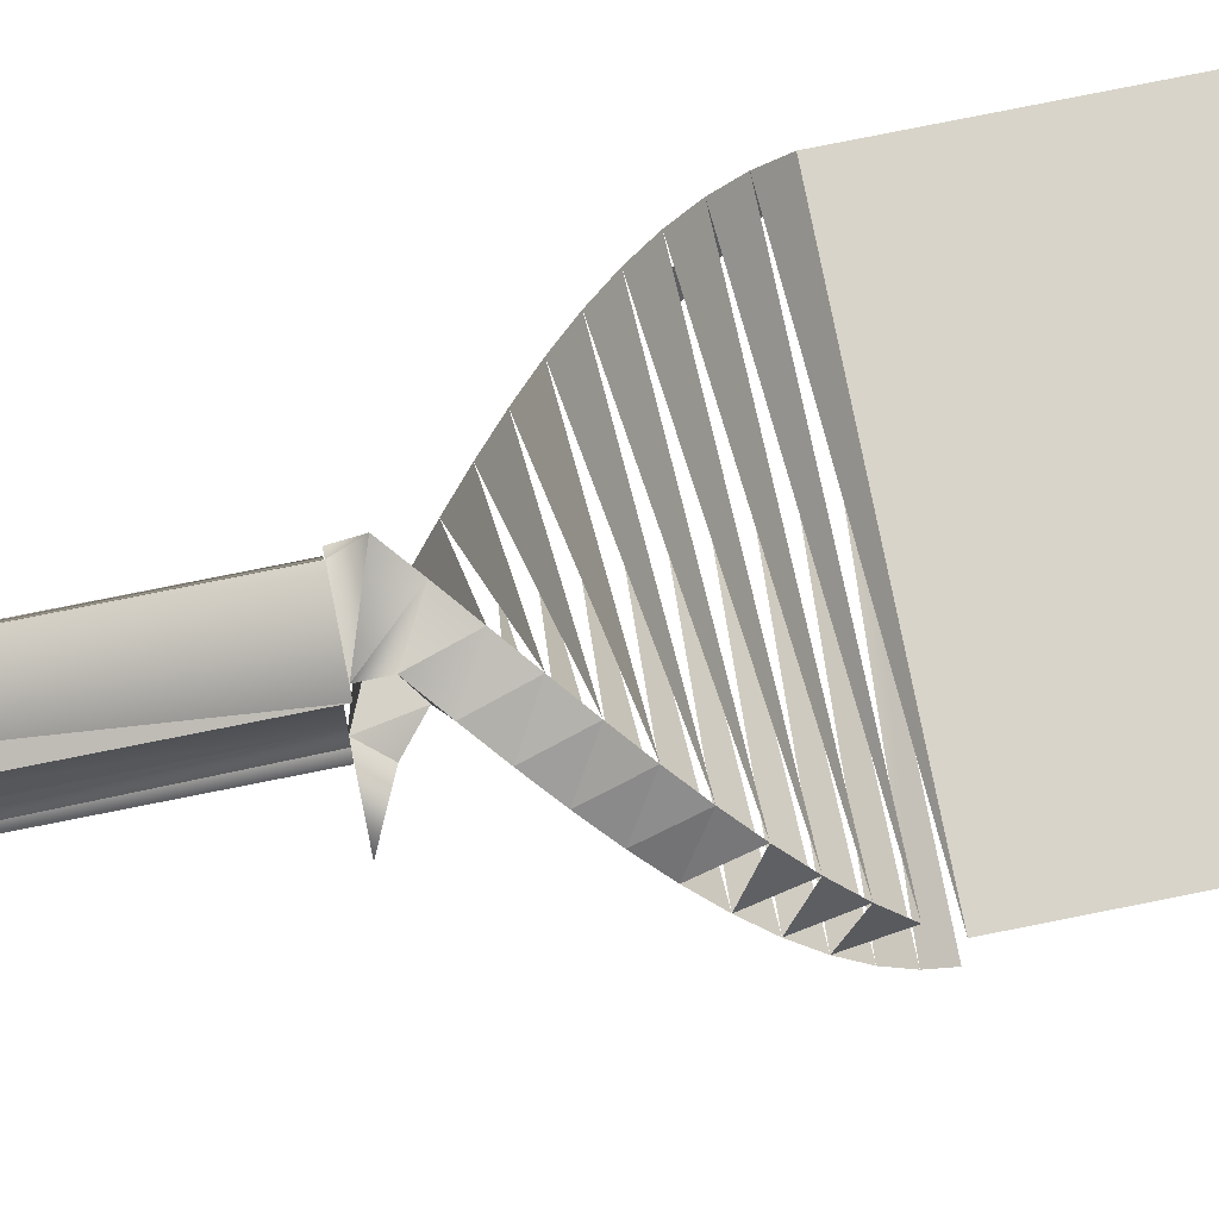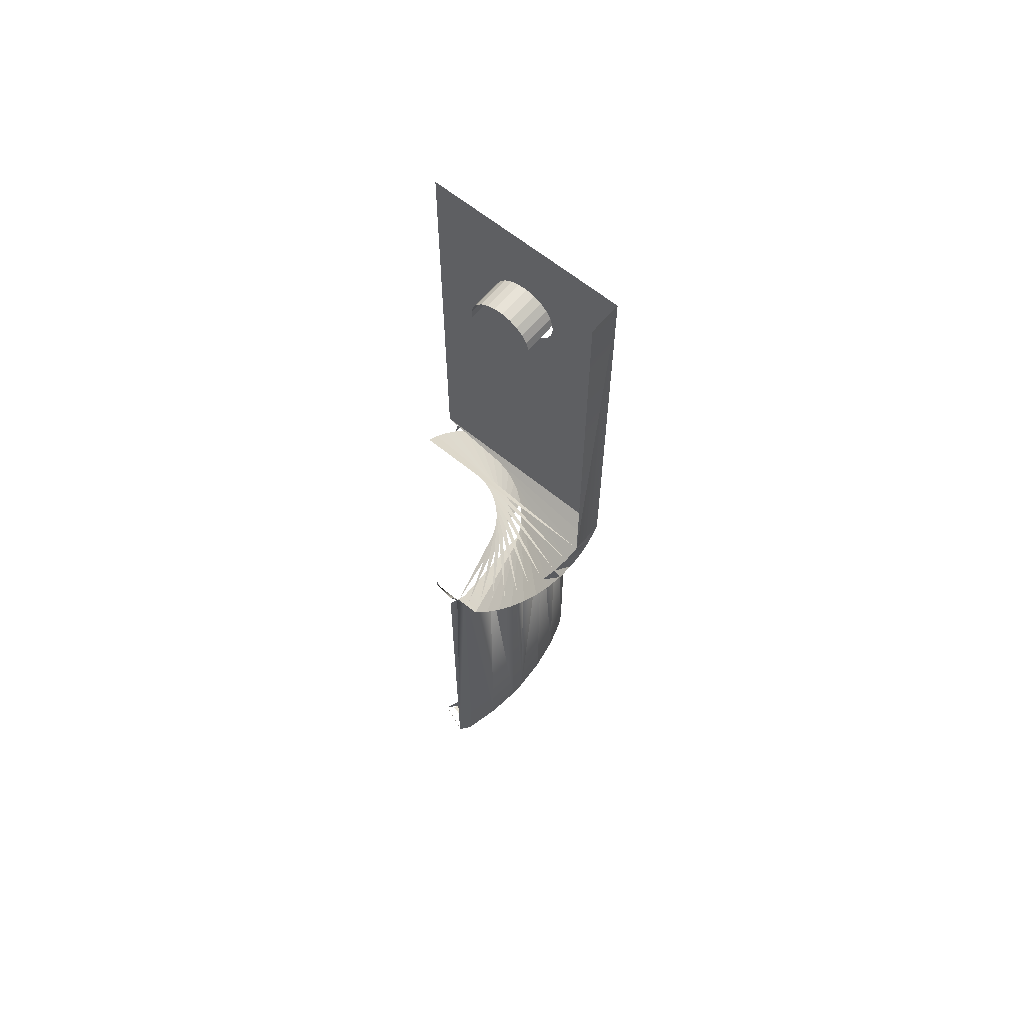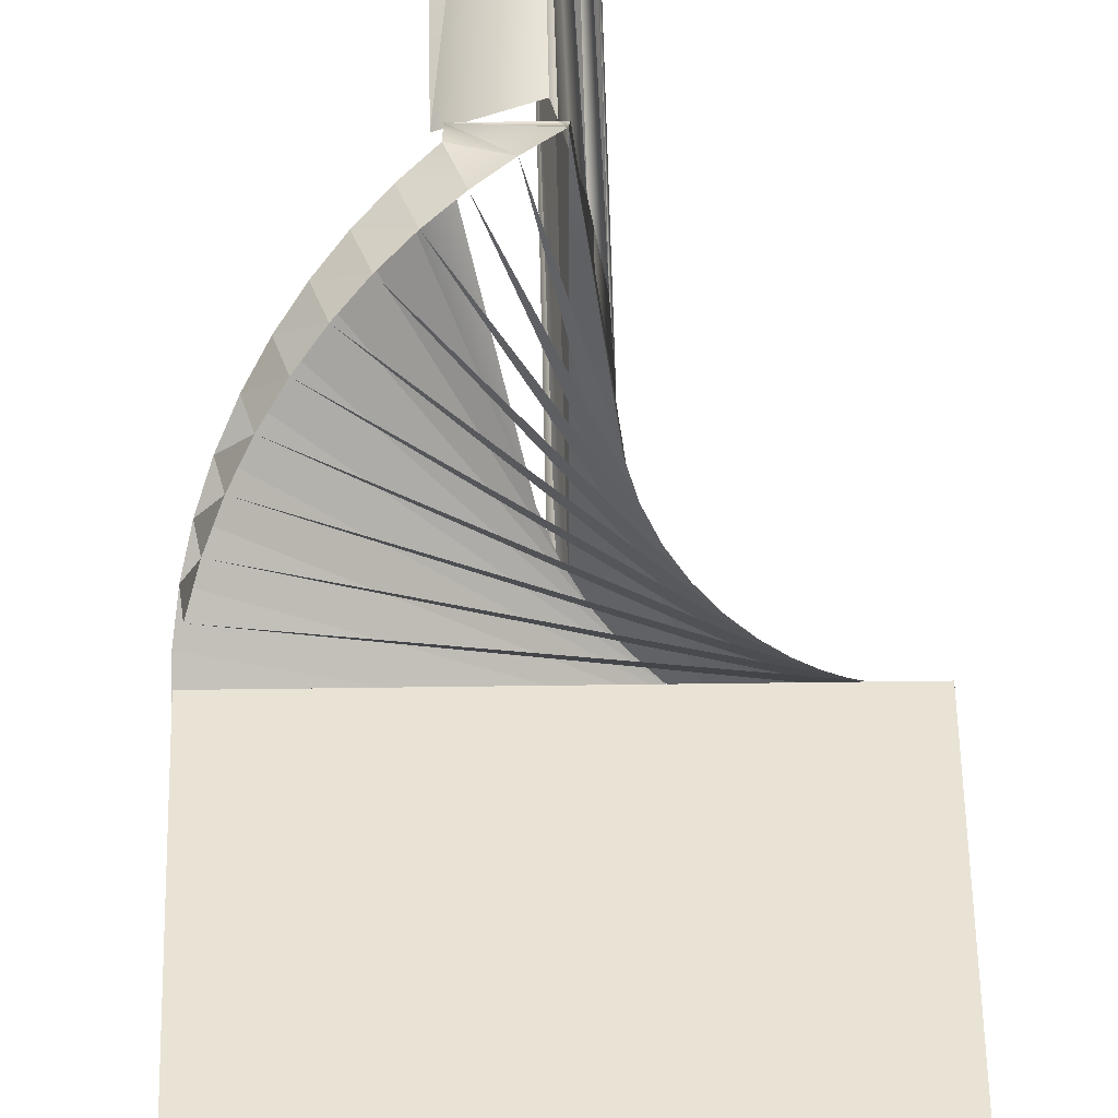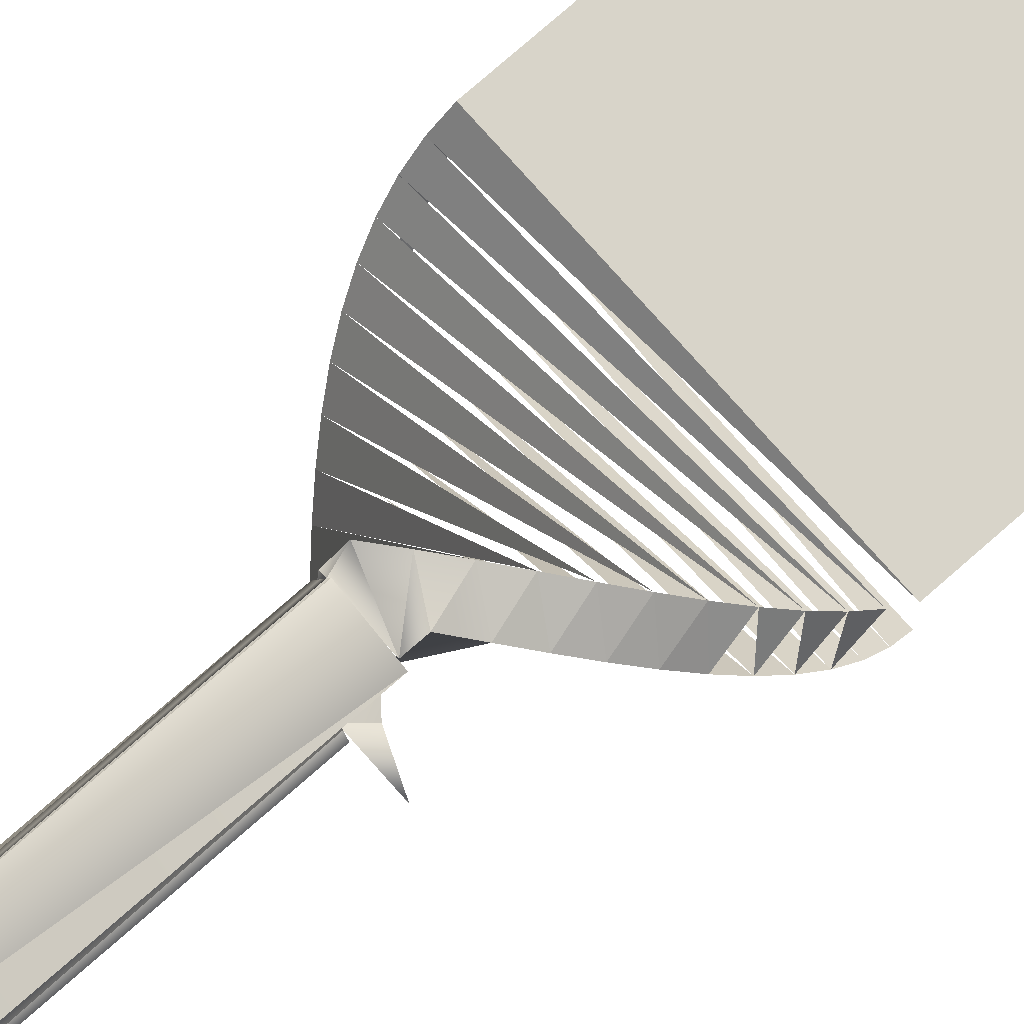
<metadata>
{"format":"obj","ext":"obj","renderer":"f3d","projection":"perspective","resolution":1024,"background":"white","views":[{"elev":75.7,"azim":-101.4,"up":"+Y"},{"elev":62.4,"azim":39.9,"up":"+Z"},{"elev":42.1,"azim":-1.0,"up":"+Y"},{"elev":75.4,"azim":-131.4,"up":"+Y"}]}
</metadata>
<code>
o LM_GI_ls4_SlingArmL
v -0.6047 9.295 -78.76
v -0.5579 9.139 -78.91
v -0.5062 8.966 -79.03
v -0.5062 8.966 -79.03
v -0.4505 8.779 -79.12
v -0.3915 8.583 -79.19
v -0.5062 8.966 -79.03
v -0.6457 9.432 -78.6
v -0.6047 9.295 -78.76
v -0.6802 9.547 -78.42
v -0.5062 8.966 -79.03
v -0.3915 8.583 -79.19
v -0.5062 8.966 -79.03
v -0.6802 9.547 -78.42
v -0.6457 9.432 -78.6
v -0.6802 9.547 -78.42
v -0.3915 8.583 -79.19
v -0.3305 8.379 -79.24
v -0.5579 9.139 -78.91
v -3.572 8.156 -78.96
v -0.5062 8.966 -79.03
v -0.4505 8.779 -79.12
v -0.5062 8.966 -79.03
v -3.48 7.85 -79.14
v -0.6047 9.295 -78.76
v -3.572 8.156 -78.96
v -0.5579 9.139 -78.91
v -0.4505 8.779 -79.12
v -3.48 7.85 -79.14
v -0.3915 8.583 -79.19
v -0.3305 8.379 -79.24
v -0.7439 9.76 -77.59
v -0.6802 9.547 -78.42
v -3.676 8.504 -78.54
v -0.6047 9.295 -78.76
v -0.6457 9.432 -78.6
v -0.3305 8.379 -79.24
v -0.3915 8.583 -79.19
v -3.325 7.333 -79.25
v -3.676 8.504 -78.54
v -0.6457 9.432 -78.6
v -0.6802 9.547 -78.42
v -0.7439 9.76 -77.59
v -0.3305 8.379 -79.24
v 0.207 6.583 -79.25
v -3.572 8.156 -78.96
v -3.48 7.85 -79.14
v -0.5062 8.966 -79.03
v -3.676 8.504 -78.54
v -3.572 8.156 -78.96
v -0.6047 9.295 -78.76
v -0.3915 8.583 -79.19
v -3.48 7.85 -79.14
v -3.325 7.333 -79.25
v -0.6802 9.547 -78.42
v -0.7439 9.76 -77.59
v -3.731 8.685 -77.84
v -3.676 8.504 -78.54
v -0.6802 9.547 -78.42
v -3.731 8.685 -77.84
v -2.883 5.854 -79.25
v 0.207 6.583 -79.25
v -0.3305 8.379 -79.24
v -2.883 5.854 -79.25
v -0.3305 8.379 -79.24
v -3.325 7.333 -79.25
v 0.207 6.583 -79.25
v -2.883 5.854 -79.25
v -2.369 2.941 -79.25
v -2.369 2.941 -79.25
v 0.7836 3.313 -79.25
v 0.207 6.583 -79.25
v -2.369 2.941 -79.25
v -2.197 0.001325 -79.25
v 0.7836 3.313 -79.25
v -2.197 0.001325 -79.25
v 0.9768 0.001656 -79.25
v 0.7836 3.313 -79.25
v -2.197 0.001325 -79.25
v 0.9285 -1.655 -79.25
v 0.9768 0.001656 -79.25
v -2.584 -4.401 -79.25
v -2.584 -4.401 -79.25
v 0.5428 -4.953 -79.25
v 0.9285 -1.655 -79.25
v -0.2225 -8.183 -79.25
v 0.5428 -4.953 -79.25
v -3.266 -7.279 -79.25
v -0.288 -8.381 -79.23
v -0.2225 -8.183 -79.25
v -3.266 -7.279 -79.25
v -3.723 -8.66 -77.83
v -3.266 -7.279 -79.25
v -2.584 -4.401 -79.25
v -0.288 -8.381 -79.23
v -3.266 -7.279 -79.25
v -3.438 -7.798 -79.08
v -0.2225 -8.183 -79.25
v -0.288 -8.381 -79.23
v -0.4144 -8.762 -79.12
v -0.7205 -9.686 -78.04
v -0.2225 -8.183 -79.25
v -0.4144 -8.762 -79.12
v -0.7439 -9.757 -77.62
v -0.2225 -8.183 -79.25
v -0.7205 -9.686 -78.04
v -0.7205 -9.686 -78.04
v -3.701 -8.594 -78.18
v -3.723 -8.66 -77.83
v -0.7365 -9.735 -77.83
v -0.7205 -9.686 -78.04
v -3.723 -8.66 -77.83
v -0.7205 -9.686 -78.04
v -0.7365 -9.735 -77.83
v -0.7439 -9.757 -77.62
v -0.7439 9.76 -77.59
v 0.207 6.583 -79.25
v 0.207 6.583 -41.15
v -3.731 8.685 -77.84
v -0.7439 9.76 -77.59
v -3.731 8.685 -41.15
v 0.7836 3.313 -79.25
v 0.7836 3.313 -41.15
v 0.207 6.583 -79.25
v 0.7836 3.313 -79.25
v 0.9768 0.001656 -79.25
v 0.7836 3.313 -41.15
v 0.9285 -1.655 -79.25
v 0.9285 -1.655 -41.15
v 0.9768 0.001656 -79.25
v 0.5428 -4.953 -79.25
v 0.5428 -4.953 -41.15
v 0.9285 -1.655 -79.25
v 0.5428 -4.953 -79.25
v -0.2225 -8.183 -79.25
v -0.2225 -8.183 -41.15
v -0.7439 -9.757 -77.62
v -0.2225 -8.183 -41.15
v -0.2225 -8.183 -79.25
v -0.5186 9.007 -41.15
v -0.7439 9.76 -41.15
v -0.7439 9.76 -77.59
v -0.7439 9.76 -77.59
v -0.7439 9.76 -41.15
v -3.731 8.685 -41.15
v -0.2088 7.972 -41.15
v -0.5186 9.007 -41.15
v -0.7439 9.76 -77.59
v -0.7439 9.76 -77.59
v 0.207 6.583 -41.15
v -0.2088 7.972 -41.15
v 0.7836 3.313 -41.15
v 0.207 6.583 -41.15
v 0.207 6.583 -79.25
v 0.9768 0.001656 -79.25
v 0.9768 0.001656 -41.15
v 0.7836 3.313 -41.15
v 0.9285 -1.655 -41.15
v 0.9768 0.001656 -41.15
v 0.9768 0.001656 -79.25
v 0.5428 -4.953 -41.15
v 0.9285 -1.655 -41.15
v 0.9285 -1.655 -79.25
v 0.5428 -4.953 -41.15
v 0.5428 -4.953 -79.25
v -0.2225 -8.183 -41.15
v -0.7439 -9.757 -77.62
v -0.4945 -9.004 -41.15
v -0.2225 -8.183 -41.15
v -0.7439 -9.757 -77.62
v -0.7439 -9.757 -41.15
v -0.4945 -9.004 -41.15
v -0.2088 9.007 -41.15
v -0.28 9.652 -40.09
v -0.5186 9.007 -41.15
v -0.28 9.652 -40.09
v -3.384 9.007 -41.15
v -0.5186 9.007 -41.15
v -3.384 9.007 -41.15
v -0.28 9.652 -40.09
v -1.543 9.613 -39.03
v -3.428 9.238 -40.09
v -3.384 9.007 -41.15
v -1.543 9.613 -39.03
v -0.2088 9.007 -41.15
v -0.2088 7.972 -41.15
v -0.2088 0.001546 -41.15
v -3.428 9.238 -40.09
v -1.543 9.613 -39.03
v -2.789 9.409 -37.98
v -4.609 8.791 -39.03
v -3.428 9.238 -40.09
v -2.789 9.409 -37.98
v -4.609 8.791 -39.03
v -2.789 9.409 -37.98
v -3.998 9.044 -36.92
v -5.722 8.194 -37.98
v -4.609 8.791 -39.03
v -3.998 9.044 -36.92
v -0.2088 9.007 -41.15
v 2.206 -9.235 -40.09
v -0.28 9.652 -40.09
v -5.722 8.194 -37.98
v -3.998 9.044 -36.92
v -5.15 8.525 -35.86
v -6.748 7.457 -36.92
v -5.722 8.194 -37.98
v -5.15 8.525 -35.86
v 0.3211 -9.61 -39.03
v -3.428 9.238 -40.09
v -4.609 8.791 -39.03
v -6.748 7.457 -36.92
v -5.15 8.525 -35.86
v -6.223 7.859 -34.8
v 1.568 -9.406 -37.98
v -4.609 8.791 -39.03
v -5.722 8.194 -37.98
v -7.669 6.592 -35.86
v -6.748 7.457 -36.92
v -6.223 7.859 -34.8
v 2.206 -9.235 -40.09
v -0.28 9.652 -40.09
v -0.2225 -8.183 -41.15
v -7.669 6.592 -35.86
v -6.223 7.859 -34.8
v -7.201 7.059 -33.74
v 2.777 -9.041 -36.92
v -5.722 8.194 -37.98
v -6.748 7.457 -36.92
v -1.543 9.613 -39.03
v 2.206 -9.235 -40.09
v 3.388 -8.788 -39.03
v -8.468 5.614 -34.8
v -7.669 6.592 -35.86
v -7.201 7.059 -33.74
v -2.789 9.409 -37.98
v 3.388 -8.788 -39.03
v 4.501 -8.191 -37.98
v 3.928 -8.521 -35.86
v -6.748 7.457 -36.92
v -7.669 6.592 -35.86
v -8.468 5.614 -34.8
v -7.201 7.059 -33.74
v -8.066 6.139 -32.68
v -3.998 9.044 -36.92
v 4.501 -8.191 -37.98
v 5.527 -7.454 -36.92
v -5.15 8.525 -35.86
v 5.527 -7.454 -36.92
v 6.447 -6.589 -35.86
v 5.002 -7.856 -34.8
v -7.669 6.592 -35.86
v -8.468 5.614 -34.8
v -0.2225 -8.183 -41.15
v -0.4945 -9.004 -41.15
v -0.2088 -9.004 -41.15
v -0.2088 -9.004 -41.15
v 2.206 -9.235 -40.09
v -0.2225 -8.183 -41.15
v -3.384 -9.004 -41.15
v -2.836 -9.004 -41.15
v -3.384 -8.807 -41.15
v -6.223 7.859 -34.8
v 6.447 -6.589 -35.86
v 7.247 -5.611 -34.8
v -0.2088 -9.004 -41.15
v -3.384 -9.004 -41.15
v -0.9414 -9.649 -40.09
v -9.134 4.541 -33.74
v -8.066 6.139 -32.68
v -8.803 5.113 -31.63
v 2.206 -9.235 -40.09
v -0.2088 -9.004 -41.15
v 0.3211 -9.61 -39.03
v 5.98 -7.056 -33.74
v -8.468 5.614 -34.8
v -9.134 4.541 -33.74
v -7.201 7.059 -33.74
v 7.247 -5.611 -34.8
v 7.912 -4.537 -33.74
v -0.2088 -9.004 -41.15
v -0.9414 -9.649 -40.09
v 0.3211 -9.61 -39.03
v -8.066 6.139 -32.68
v 7.912 -4.537 -33.74
v 8.432 -3.386 -32.68
v 6.844 -6.136 -32.68
v -9.134 4.541 -33.74
v -9.653 3.389 -32.68
v -9.653 3.389 -32.68
v -8.803 5.113 -31.63
v -9.4 4 -30.57
v -8.803 5.113 -31.63
v 8.432 -3.386 -32.68
v 8.797 -2.177 -31.63
v 9.001 -0.9304 -30.57
v -9.4 4 -30.57
v 8.797 -2.177 -31.63
v 7.582 -5.11 -31.63
v -9.653 3.389 -32.68
v -10.02 2.18 -31.63
v 9.001 -0.9304 -30.57
v 8.797 -2.177 -31.63
v 8.626 -2.816 -29.51
v -9.847 2.819 -29.51
v 9.001 -0.9304 -30.57
v 9.04 0.3323 -29.51
v 9.04 0.3323 -29.51
v 9.001 -0.9304 -30.57
v 8.914 -1.586 -28.45
v -10.02 2.18 -31.63
v -9.4 4 -30.57
v -9.847 2.819 -29.51
v 8.914 1.589 -28.45
v -0.6107 1.589 -28.45
v 9.04 0.3323 -29.51
v 8.914 1.589 -28.45
v 8.914 -1.586 -28.45
v 9.04 0.3323 -29.51
v 8.432 -3.386 -32.68
v 7.582 -5.11 -31.63
v 8.179 -3.997 -30.57
v 8.797 -2.177 -31.63
v 8.179 -3.997 -30.57
v 8.626 -2.816 -29.51
v 9.001 -0.9304 -30.57
v 8.626 -2.816 -29.51
v 8.914 -1.586 -28.45
v 8.179 -3.997 -30.57
v -10.02 2.18 -31.63
v -10.22 0.9335 -30.57
v -0.6107 1.589 -28.45
v -10.14 1.589 -28.45
v 9.04 0.3323 -29.51
v -10.26 -0.3292 -29.51
v 8.626 -2.816 -29.51
v -10.22 0.9335 -30.57
v 8.914 -1.586 -28.45
v -10.26 -0.3292 -29.51
v -0.6107 -1.586 -28.45
v -10.26 -0.3292 -29.51
v -10.14 -1.586 -28.45
v -0.6107 -1.586 -28.45
v 1.998 1.589 -1.685
v -0.6107 1.589 -28.45
v 8.914 1.589 -28.45
v -0.8728 1.589 -3.04
v -10.14 1.589 -28.45
v -0.6107 1.589 -28.45
v 8.914 1.589 9.65
v 8.914 1.589 -28.45
v 8.914 -1.586 -28.45
v -0.04503 1.589 -3
v -0.6107 1.589 -28.45
v 0.7444 1.589 -2.747
v -0.04503 1.589 -3
v -0.8728 1.589 -3.04
v -0.6107 1.589 -28.45
v 1.441 1.589 -2.298
v 0.7444 1.589 -2.747
v 8.914 1.589 -28.45
v 2.378 1.589 -0.9476
v 1.998 1.589 -1.685
v -0.6107 1.589 -28.45
v 1.998 1.589 -1.685
v 1.441 1.589 -2.298
v -10.14 1.589 -28.45
v -0.8728 1.589 -3.04
v -1.683 1.589 -2.864
v -10.14 1.589 -28.45
v -1.683 1.589 -2.864
v -2.42 1.589 -2.485
v -3.033 1.589 -1.928
v -3.482 1.589 -1.231
v 2.378 1.589 -0.9476
v 8.914 1.589 -28.45
v 8.914 1.589 9.65
v -10.14 1.589 9.65
v 8.914 -1.586 9.65
v 8.914 1.589 9.65
v 8.914 -1.586 -28.45
v 2.261 1.589 1.48
v 2.261 -1.586 1.48
v 2.513 1.589 0.6903
v -3.775 -1.586 0.3867
v -3.775 1.589 0.3867
v -3.735 1.589 -0.4412
v 2.261 -1.586 1.48
v 2.513 -1.586 0.6903
v 2.513 1.589 0.6903
v -3.735 -1.586 -0.4412
v -3.775 -1.586 0.3867
v -3.735 1.589 -0.4412
v 2.553 1.589 -0.1376
v 2.378 1.589 -0.9476
v 8.914 1.589 9.65
v -3.599 1.589 1.197
v -3.775 1.589 0.3867
v -3.775 -1.586 0.3867
v 1.812 1.589 2.177
v 1.812 -1.586 2.177
v 2.261 1.589 1.48
v 2.513 1.589 0.6903
v 2.553 1.589 -0.1376
v 8.914 1.589 9.65
v 1.812 -1.586 2.177
v 2.261 -1.586 1.48
v 2.261 1.589 1.48
v 1.812 -1.586 2.177
v 1.812 1.589 2.177
v 1.198 1.589 2.734
v -3.599 -1.586 1.197
v -3.599 1.589 1.197
v -3.775 -1.586 0.3867
v -3.22 -1.586 1.934
v -3.22 1.589 1.934
v -3.599 1.589 1.197
v 2.261 1.589 1.48
v 2.513 1.589 0.6903
v 8.914 1.589 9.65
v -2.663 1.589 2.547
v -3.22 1.589 1.934
v -3.22 -1.586 1.934
v -3.599 -1.586 1.197
v -3.22 -1.586 1.934
v -3.599 1.589 1.197
v 1.198 1.589 2.734
v 0.4614 1.589 3.113
v 0.4614 -1.586 3.113
v 1.812 1.589 2.177
v 2.261 1.589 1.48
v 8.914 1.589 9.65
v 1.198 -1.586 2.734
v 1.812 -1.586 2.177
v 1.198 1.589 2.734
v -10.14 1.589 9.65
v -3.482 1.589 -1.231
v -3.735 1.589 -0.4412
v -1.966 1.589 2.996
v -2.663 1.589 2.547
v -2.663 -1.586 2.547
v 0.4614 1.589 3.113
v -0.3487 1.589 3.289
v -0.3486 -1.586 3.289
v 1.198 -1.586 2.734
v 1.198 1.589 2.734
v 0.4614 -1.586 3.113
v -0.3486 -1.586 3.289
v -0.3487 1.589 3.289
v -1.176 1.589 3.249
v -1.176 -1.586 3.249
v -1.176 1.589 3.249
v -1.966 1.589 2.996
v 1.198 1.589 2.734
v 1.812 1.589 2.177
v 8.914 1.589 9.65
v -2.663 -1.586 2.547
v -2.663 1.589 2.547
v -3.22 -1.586 1.934
v -10.14 1.589 9.65
v -3.735 1.589 -0.4412
v -3.775 1.589 0.3867
v 0.4614 -1.586 3.113
v 0.4614 1.589 3.113
v -0.3486 -1.586 3.289
v 0.4614 1.589 3.113
v 1.198 1.589 2.734
v 8.914 1.589 9.65
v -1.966 -1.586 2.996
v -1.966 1.589 2.996
v -2.663 -1.586 2.547
v -1.966 -1.586 2.996
v -1.176 -1.586 3.249
v -1.966 1.589 2.996
v -1.176 -1.586 3.249
v -0.3486 -1.586 3.289
v -1.176 1.589 3.249
v -0.3487 1.589 3.289
v 0.4614 1.589 3.113
v 8.914 1.589 9.65
v -3.775 1.589 0.3867
v -3.599 1.589 1.197
v -10.14 1.589 9.65
v -3.599 1.589 1.197
v -3.22 1.589 1.934
v -10.14 1.589 9.65
v -3.22 1.589 1.934
v -2.663 1.589 2.547
v -10.14 1.589 9.65
v -2.663 1.589 2.547
v -1.966 1.589 2.996
v -1.176 1.589 3.249
v -0.3487 1.589 3.289
v -10.14 1.589 9.65
v -1.176 1.589 3.249
v -10.14 1.589 9.65
v -1.966 1.589 2.996
v -0.3487 1.589 3.289
v 8.914 1.589 9.65
v -10.14 1.589 9.65
f 3 2 1
f 6 5 4
f 9 8 7
f 12 11 10
f 15 14 13
f 18 17 16
f 21 20 19
f 24 23 22
f 27 26 25
f 30 29 28
f 33 32 31
f 36 35 34
f 39 38 37
f 42 41 40
f 45 44 43
f 48 47 46
f 51 50 49
f 54 53 52
f 57 56 55
f 60 59 58
f 63 62 61
f 66 65 64
f 69 68 67
f 72 71 70
f 75 74 73
f 78 77 76
f 81 80 79
f 80 82 79
f 85 84 83
f 87 86 82
f 86 88 82
f 91 90 89
f 94 93 92
f 97 96 95
f 100 99 98
f 103 102 101
f 106 105 104
f 109 108 107
f 112 111 110
f 115 114 113
f 118 117 116
f 121 120 119
f 124 123 122
f 127 126 125
f 130 129 128
f 133 132 131
f 136 135 134
f 139 138 137
f 142 141 140
f 145 144 143
f 148 147 146
f 151 150 149
f 154 153 152
f 157 156 155
f 160 159 158
f 163 162 161
f 166 165 164
f 169 168 167
f 172 171 170
f 175 174 173
f 178 177 176
f 181 180 179
f 184 183 182
f 187 186 185
f 190 189 188
f 193 192 191
f 196 195 194
f 199 198 197
f 202 201 200
f 205 204 203
f 208 207 206
f 211 210 209
f 214 213 212
f 217 216 215
f 220 219 218
f 223 222 221
f 226 225 224
f 229 228 227
f 232 231 230
f 235 234 233
f 238 237 236
f 241 240 239
f 244 243 242
f 247 246 245
f 250 249 248
f 253 252 251
f 256 255 254
f 259 258 257
f 262 261 260
f 265 264 263
f 268 267 266
f 271 270 269
f 274 273 272
f 277 276 275
f 280 279 278
f 283 282 281
f 286 285 284
f 289 288 287
f 292 291 290
f 295 294 293
f 298 297 296
f 301 300 299
f 304 303 302
f 307 306 305
f 310 309 308
f 313 312 311
f 316 315 314
f 319 318 317
f 322 321 320
f 325 324 323
f 328 327 326
f 331 330 329
f 334 333 332
f 337 336 335
f 340 339 338
f 343 342 341
f 346 345 344
f 349 348 347
f 352 351 350
f 355 354 353
f 358 357 356
f 360 359 358
f 363 362 361
f 366 365 364
f 369 368 367
f 372 371 370
f 373 372 370
f 374 373 370
f 377 376 375
f 374 370 378
f 381 380 379
f 384 383 382
f 387 386 385
f 390 389 388
f 393 392 391
f 396 395 394
f 399 398 397
f 402 401 400
f 405 404 403
f 408 407 406
f 411 410 409
f 414 413 412
f 417 416 415
f 420 419 418
f 423 422 421
f 426 425 424
f 429 428 427
f 432 431 430
f 435 434 433
f 438 437 436
f 441 440 439
f 444 443 442
f 447 446 445
f 450 449 448
f 453 452 451
f 456 455 454
f 459 458 457
f 462 461 460
f 465 464 463
f 468 467 466
f 471 470 469
f 474 473 472
f 477 476 475
f 480 479 478
f 482 481 378
f 485 484 483
f 488 487 486
f 491 490 489
f 494 493 492
f 497 496 495
f 500 499 498

</code>
